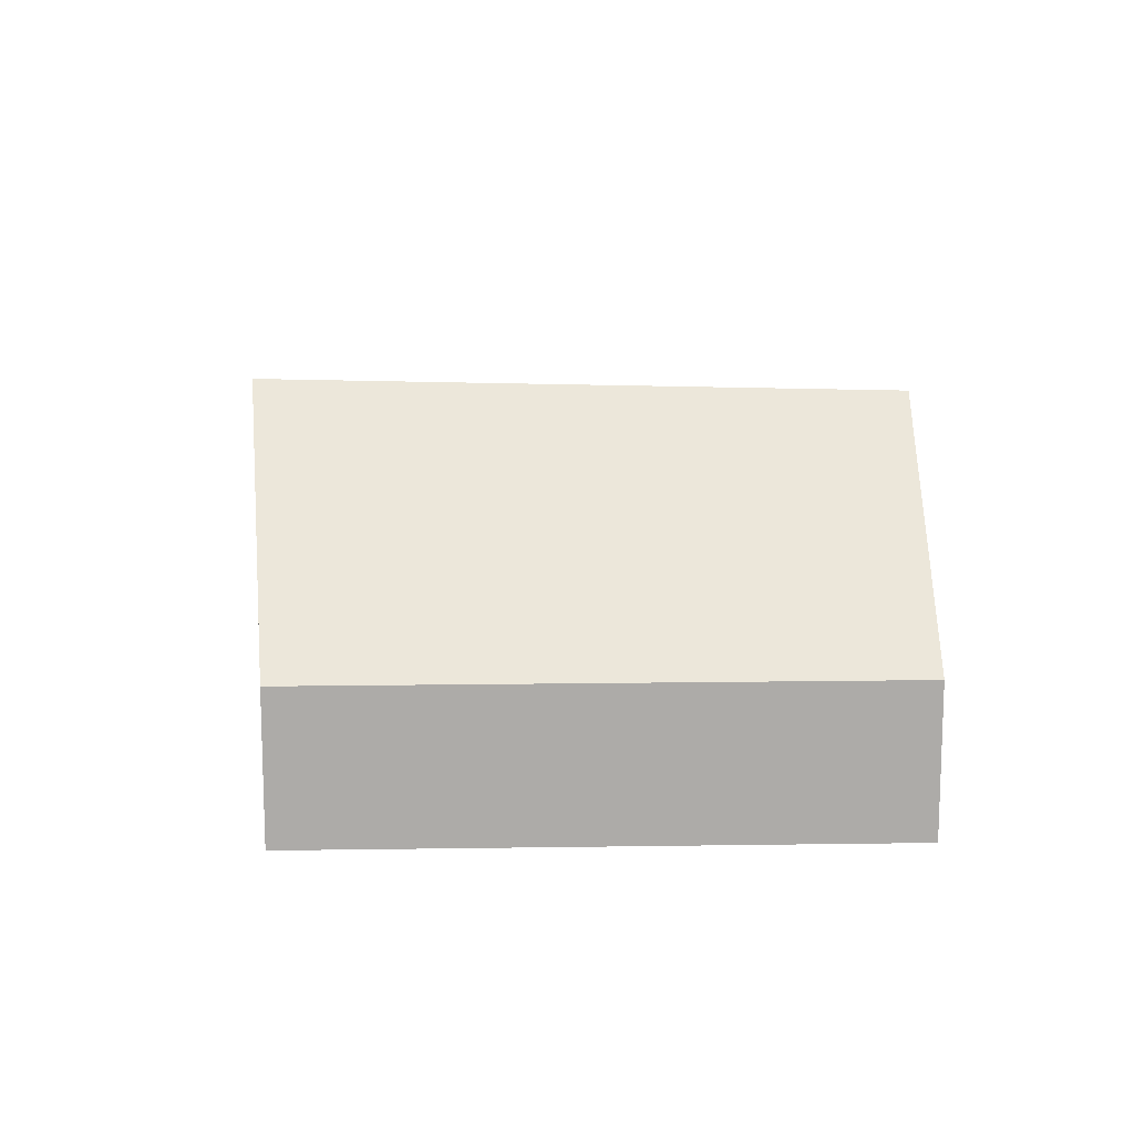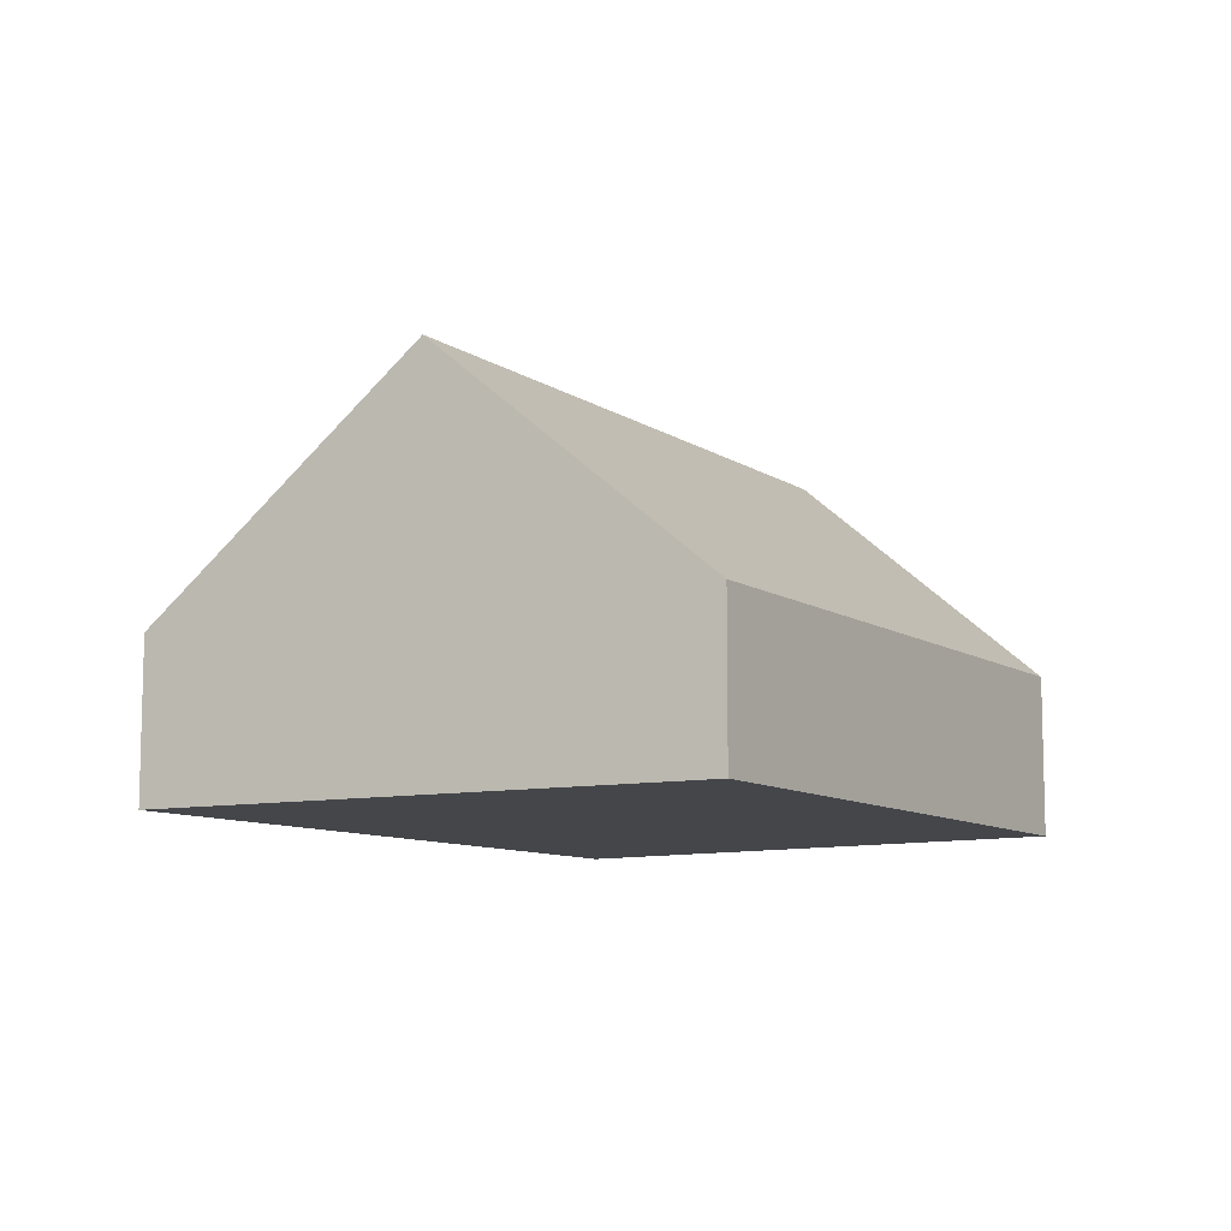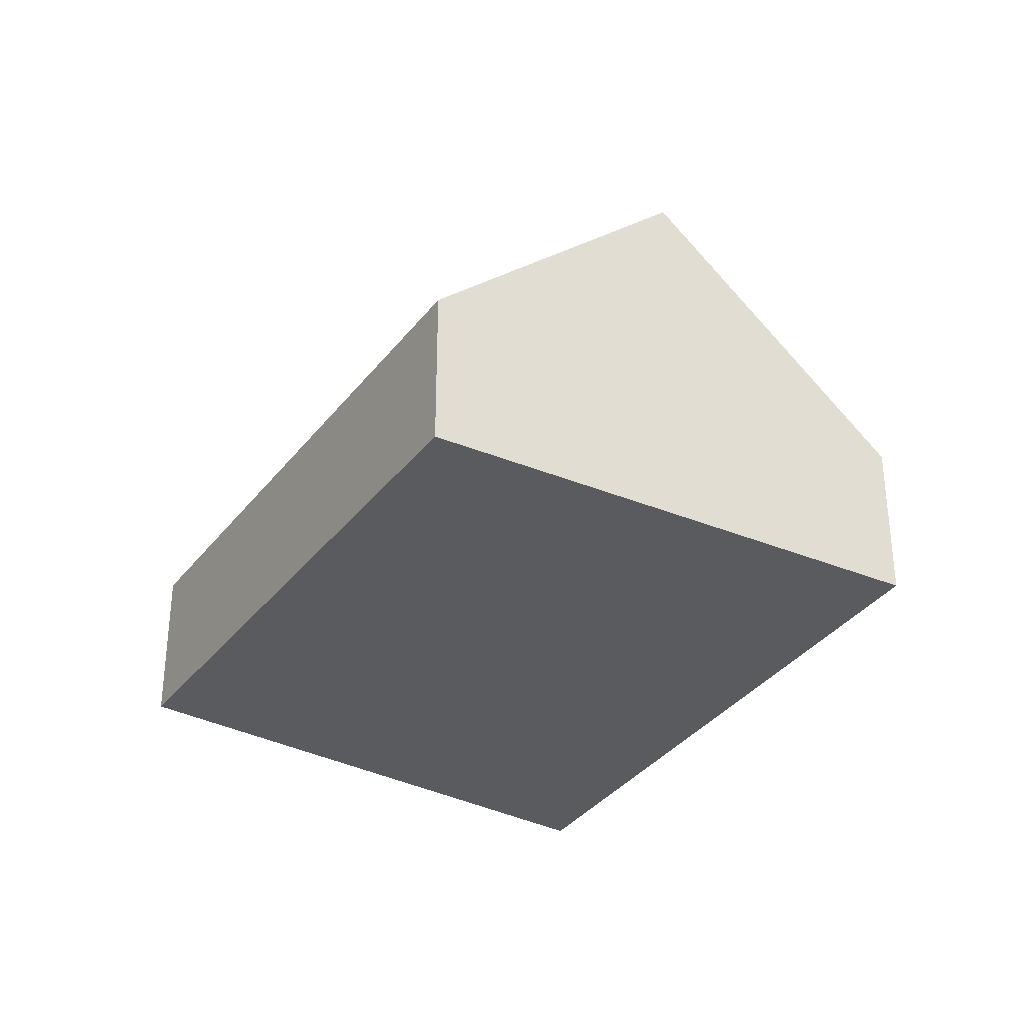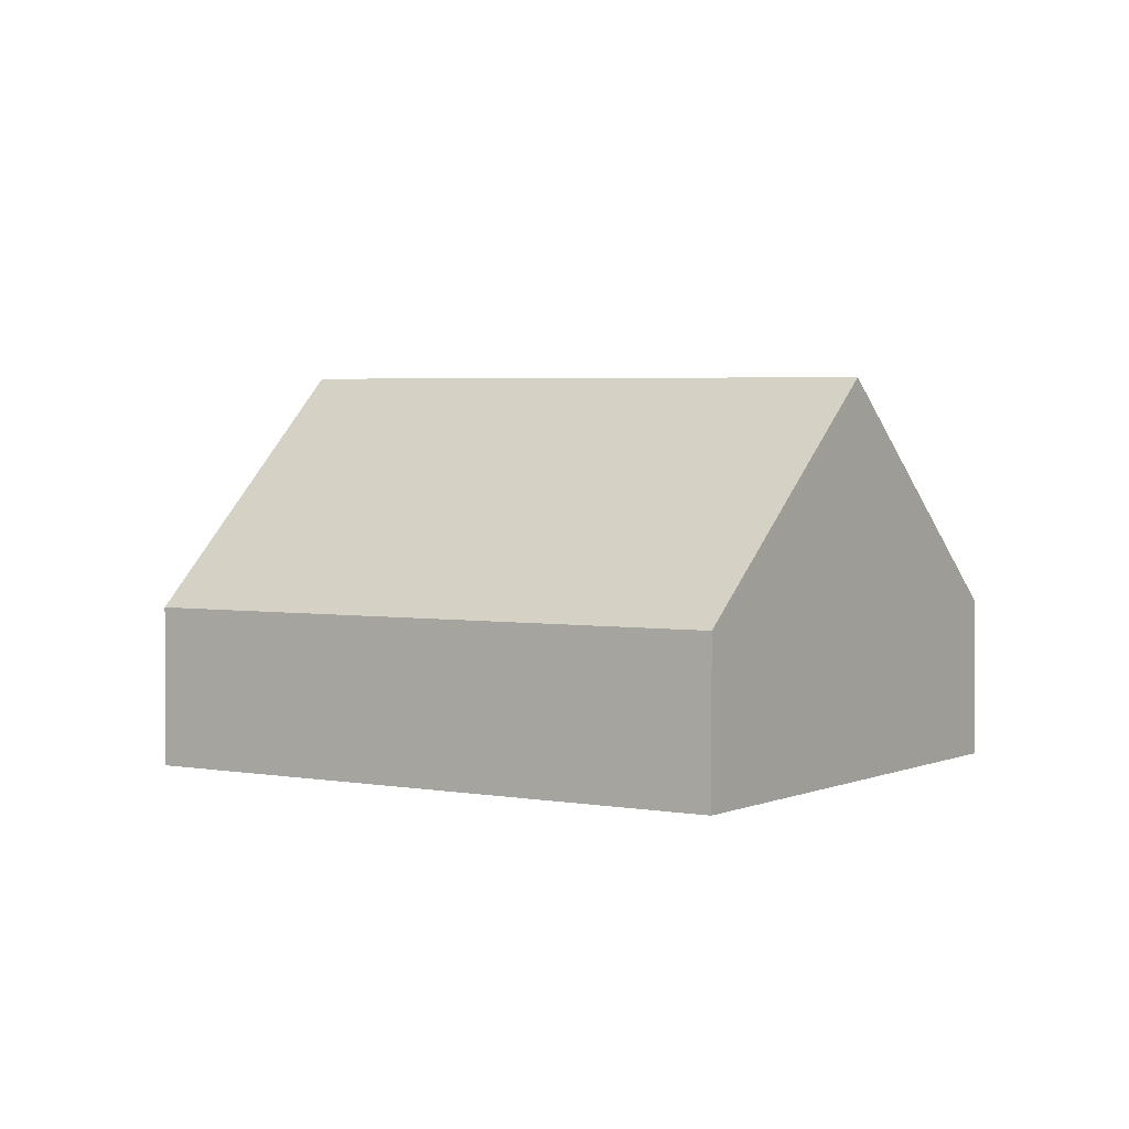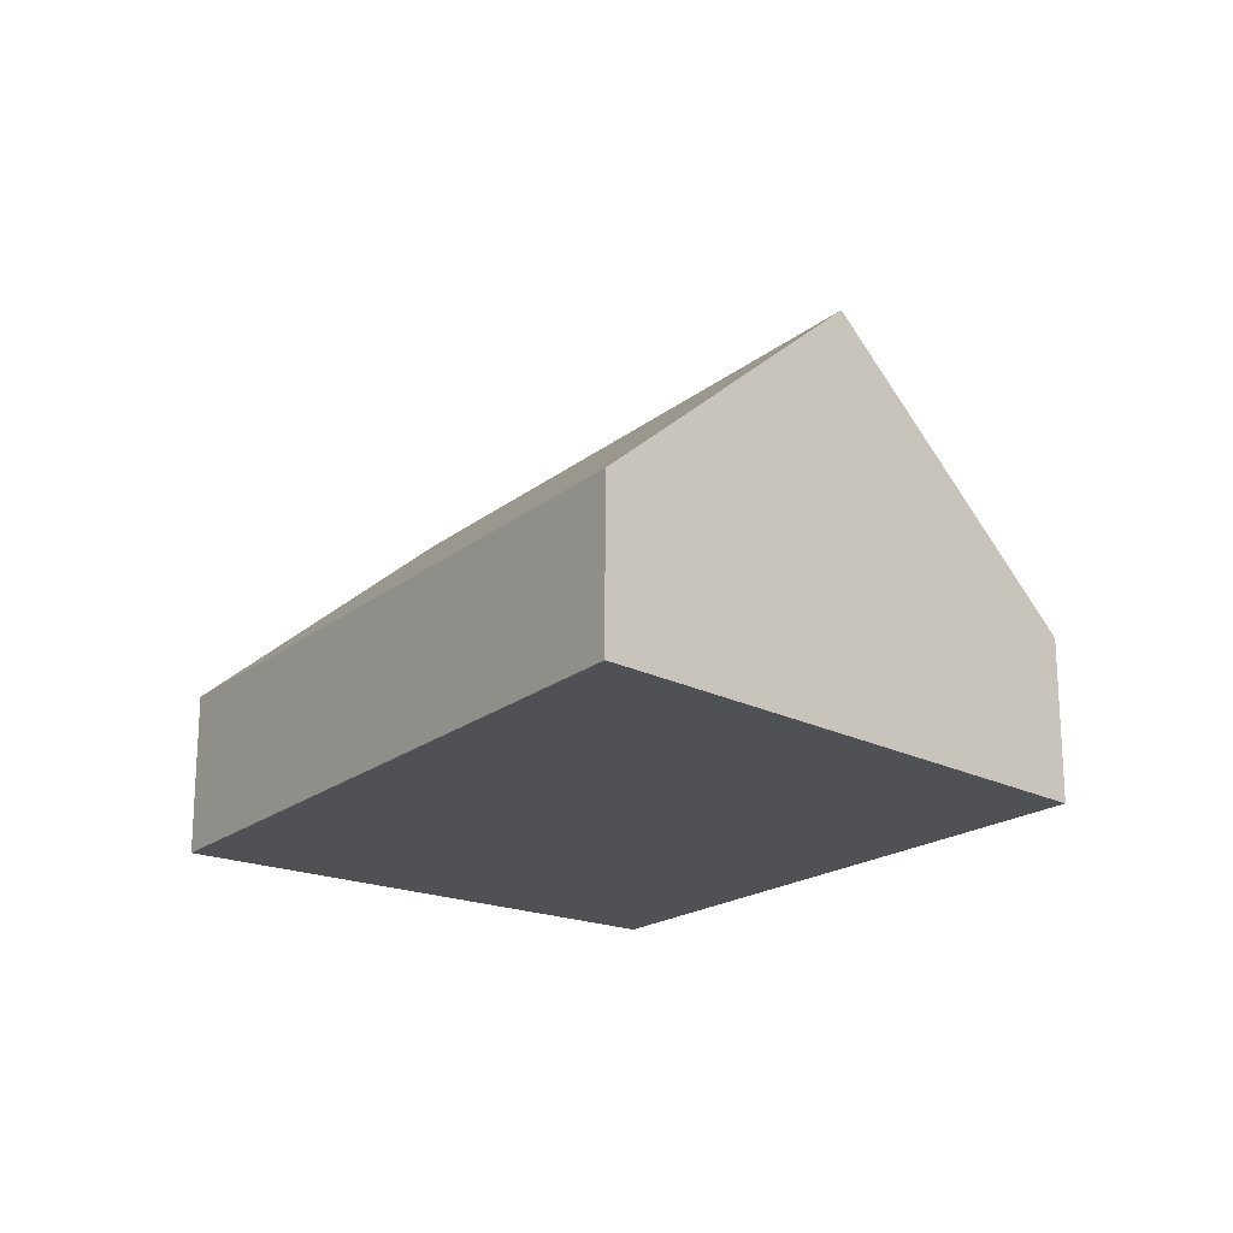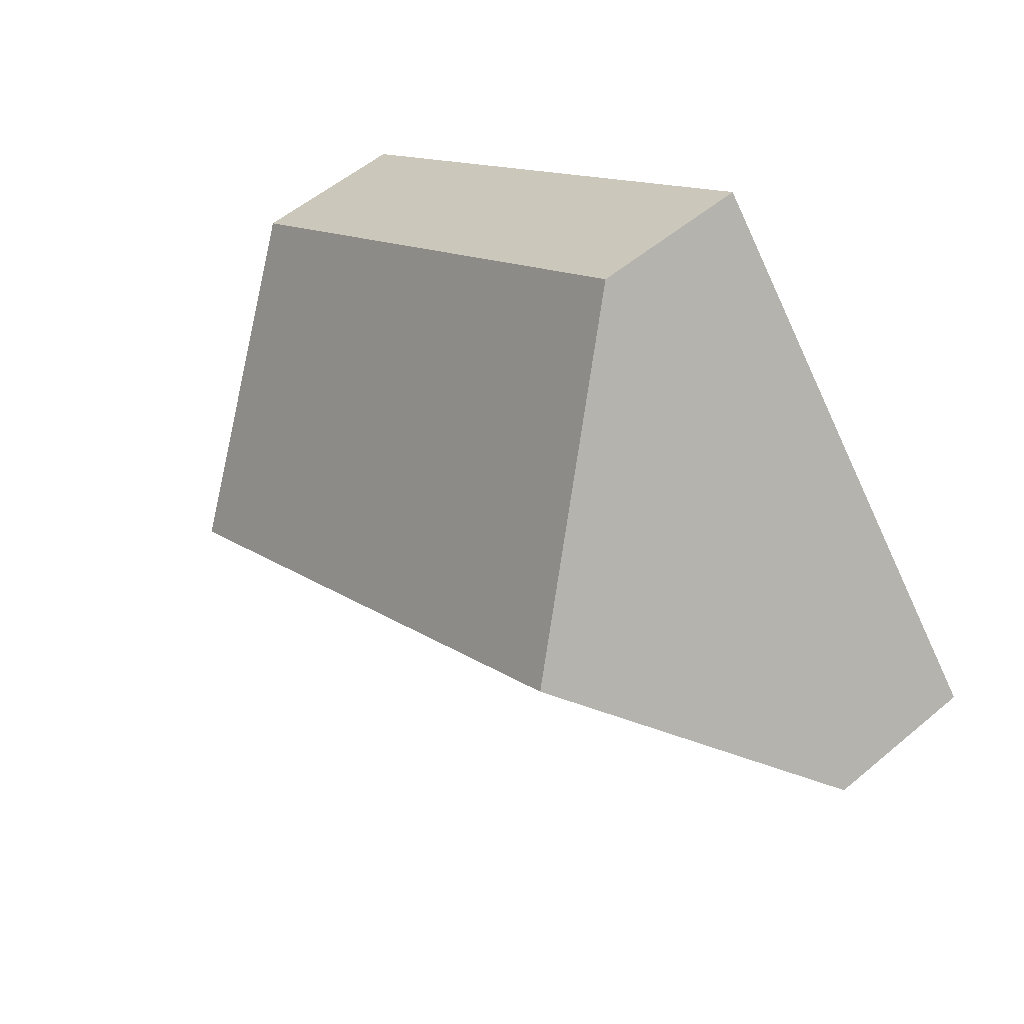
<metadata>
{"format":"obj","ext":"obj","renderer":"f3d","projection":"perspective","resolution":1024,"background":"white","views":[{"elev":13.7,"azim":31.9,"up":"+Y"},{"elev":-9.8,"azim":-23.8,"up":"+Y"},{"elev":-32.6,"azim":92.5,"up":"+Y"},{"elev":2.3,"azim":66.9,"up":"+Y"},{"elev":-20.2,"azim":-94.3,"up":"+Y"},{"elev":54.3,"azim":-131.7,"up":"+Z"}]}
</metadata>
<code>
v 5.631 -0.0774 -3.824
v 5.587 -0.1349 -3.878
v 5.587 -0.1733 -3.878
v 5.675 -0.1733 -3.771
v 5.675 -0.1349 -3.771
v 5.766 -0.08055 -3.91
v 5.731 -0.1349 -3.964
v 5.587 -0.1349 -3.878
v 5.731 -0.1349 -3.964
v 5.731 -0.1733 -3.964
v 5.587 -0.1733 -3.878
v 5.587 -0.1733 -3.878
v 5.731 -0.1733 -3.964
v 5.801 -0.1733 -3.855
v 5.675 -0.1733 -3.771
v 5.801 -0.1349 -3.855
v 5.675 -0.1349 -3.771
v 5.675 -0.1733 -3.771
v 5.801 -0.1733 -3.855
v 5.766 -0.08055 -3.91
v 5.801 -0.1349 -3.855
v 5.801 -0.1733 -3.855
v 5.731 -0.1733 -3.964
v 5.731 -0.1349 -3.964
f 1 2 3
f 1 3 4
f 1 4 5
f 6 7 2
f 1 6 2
f 8 9 10
f 8 10 11
f 12 13 14
f 12 14 15
f 16 17 18
f 16 18 19
f 1 16 6
f 16 1 5
f 20 21 22
f 20 22 23
f 20 23 24

</code>
